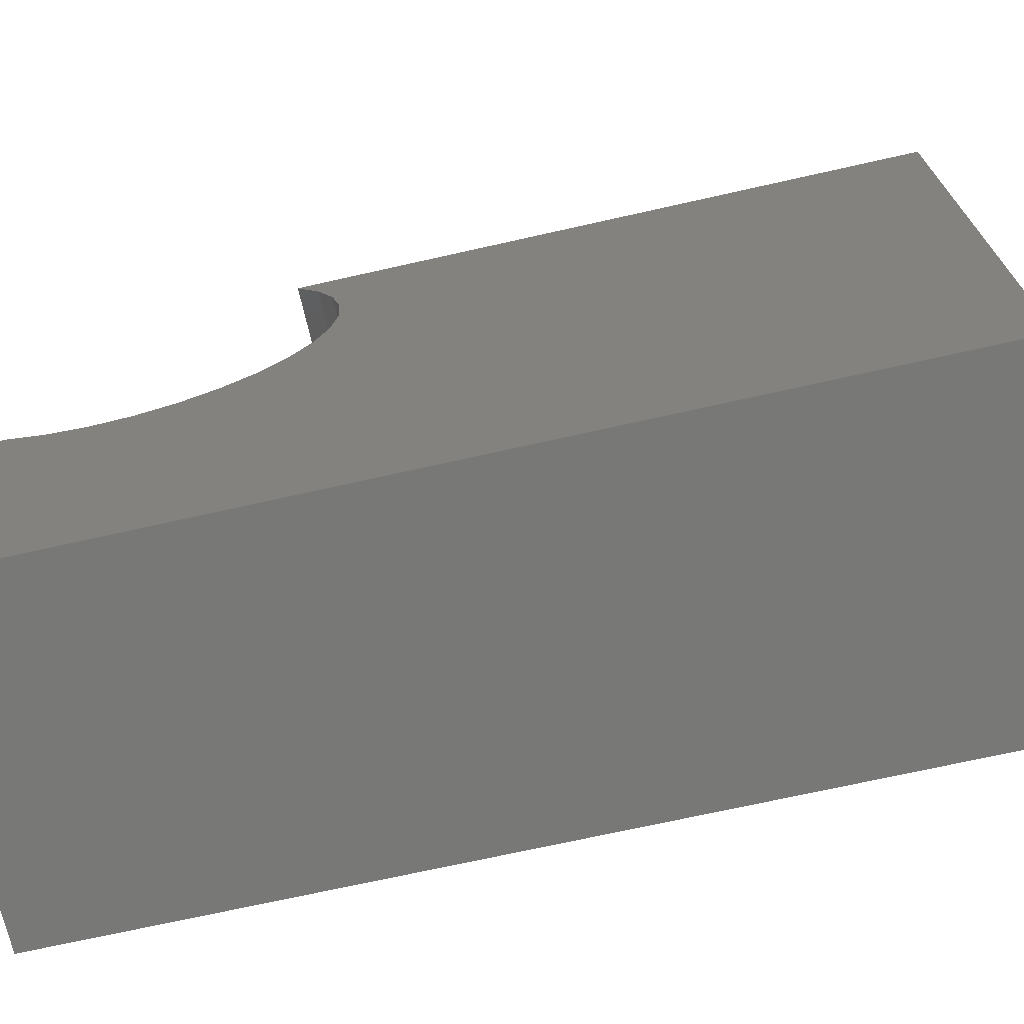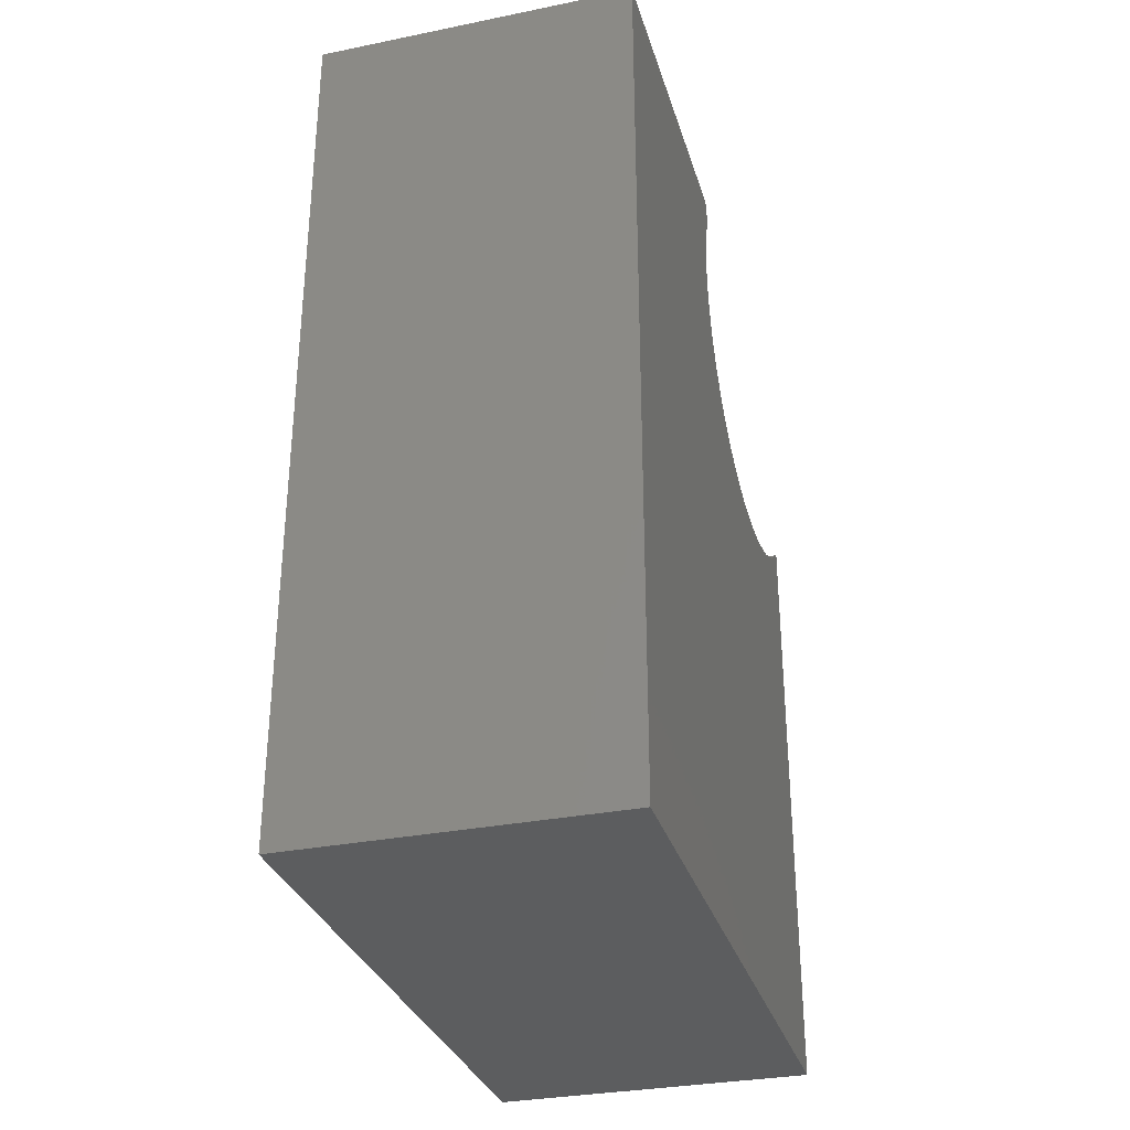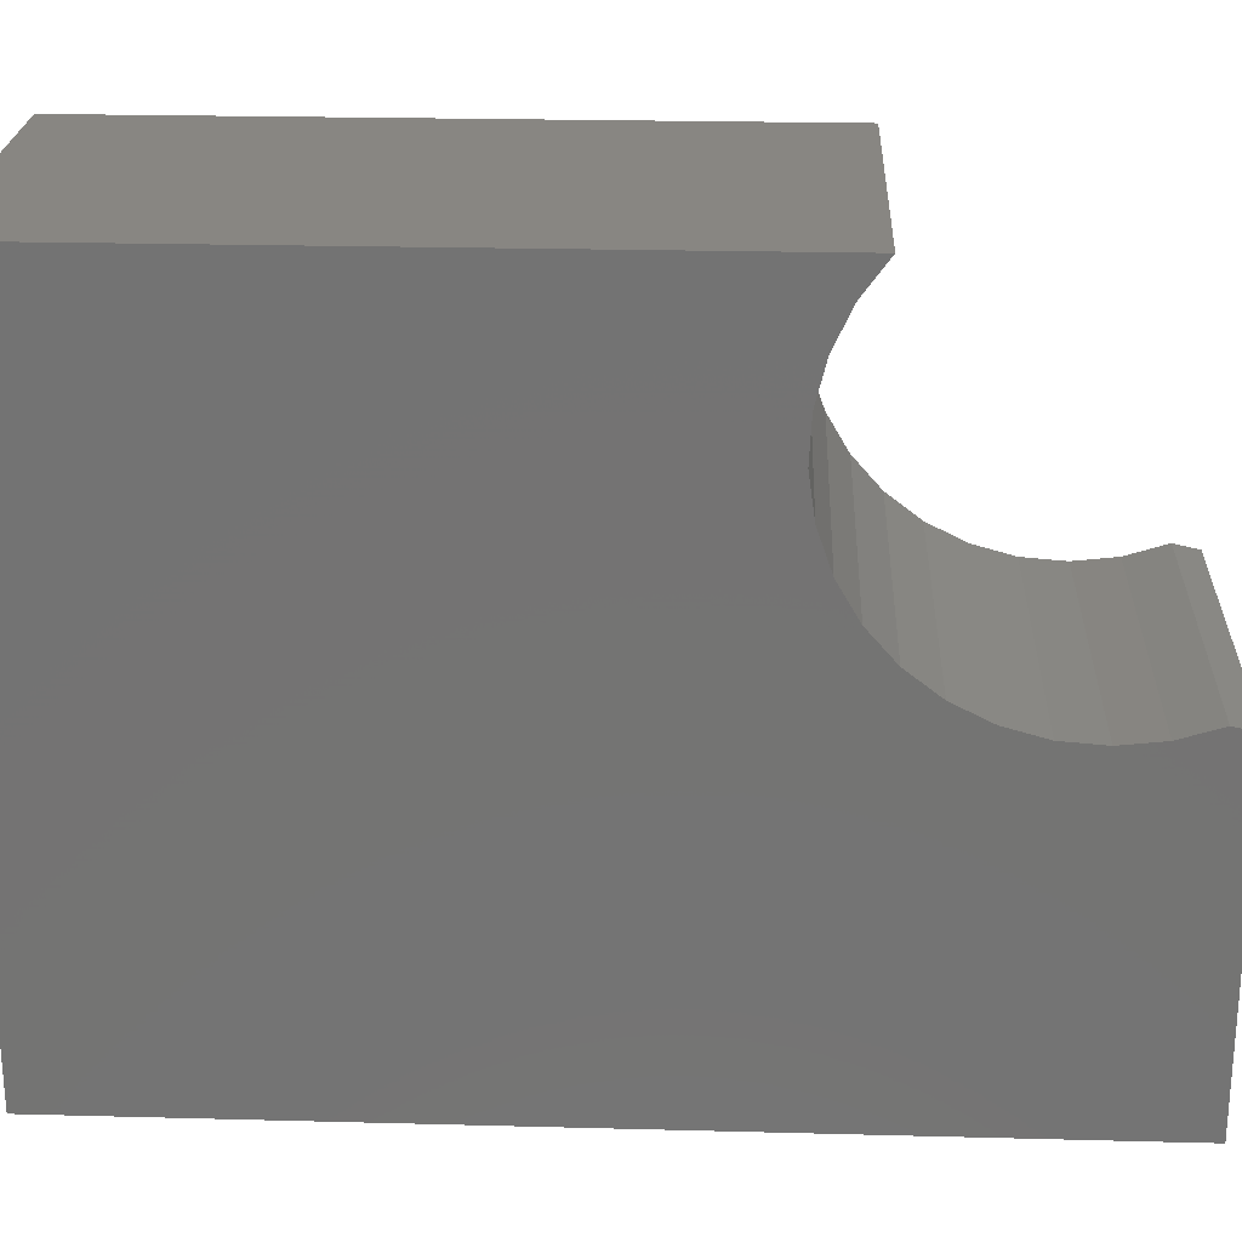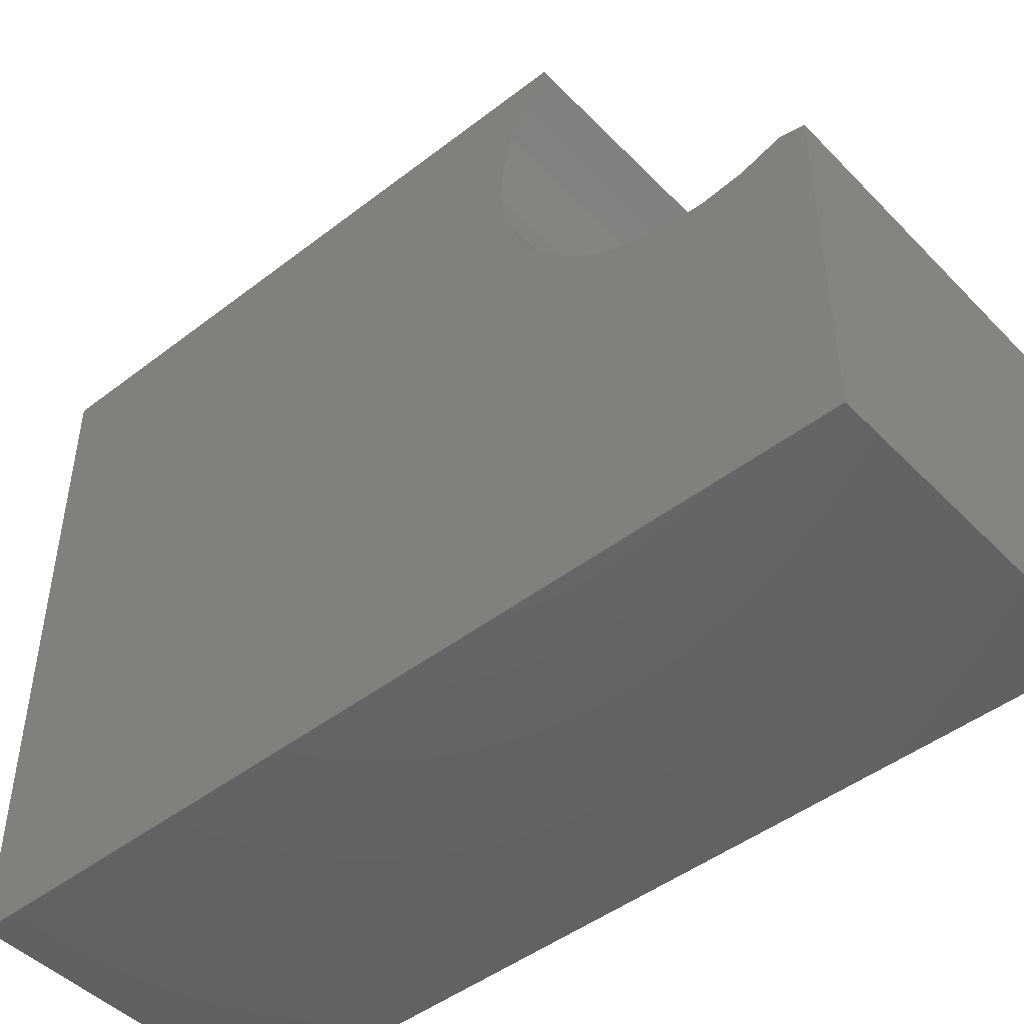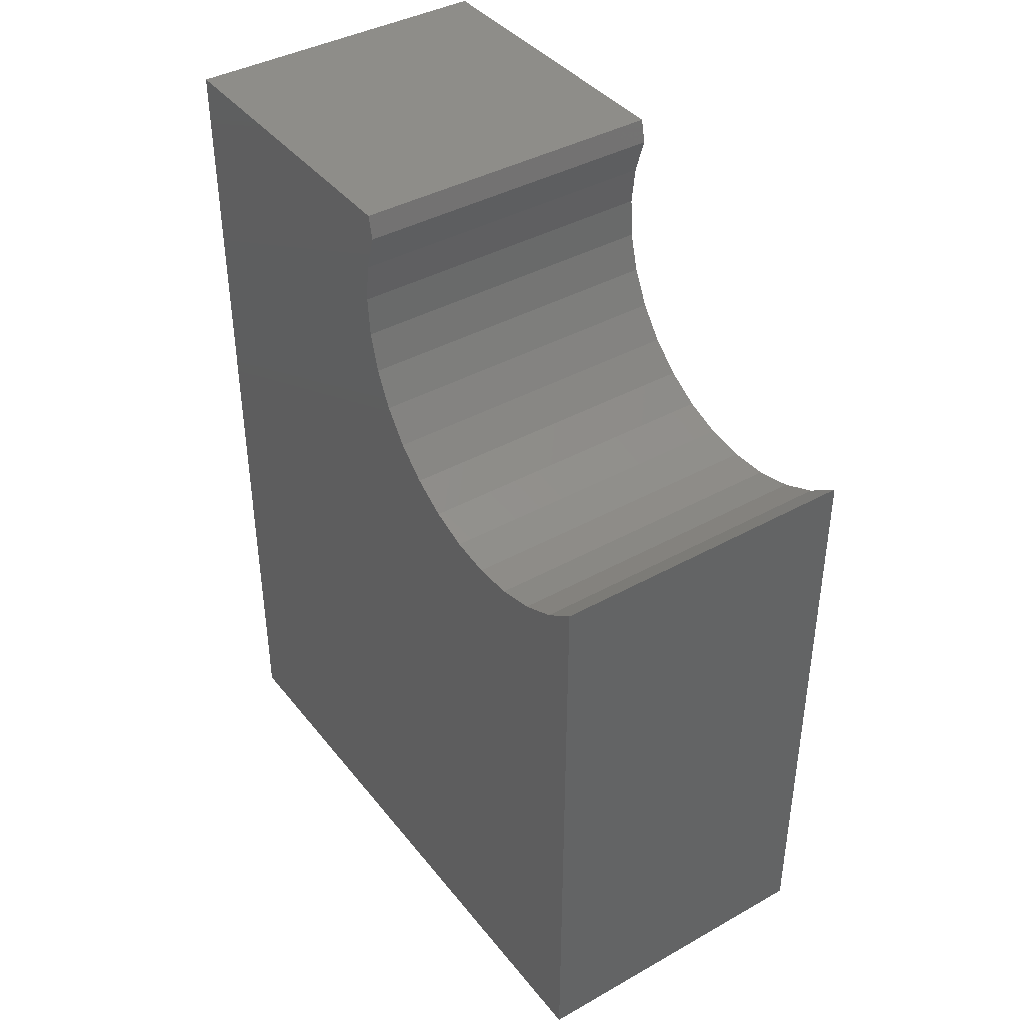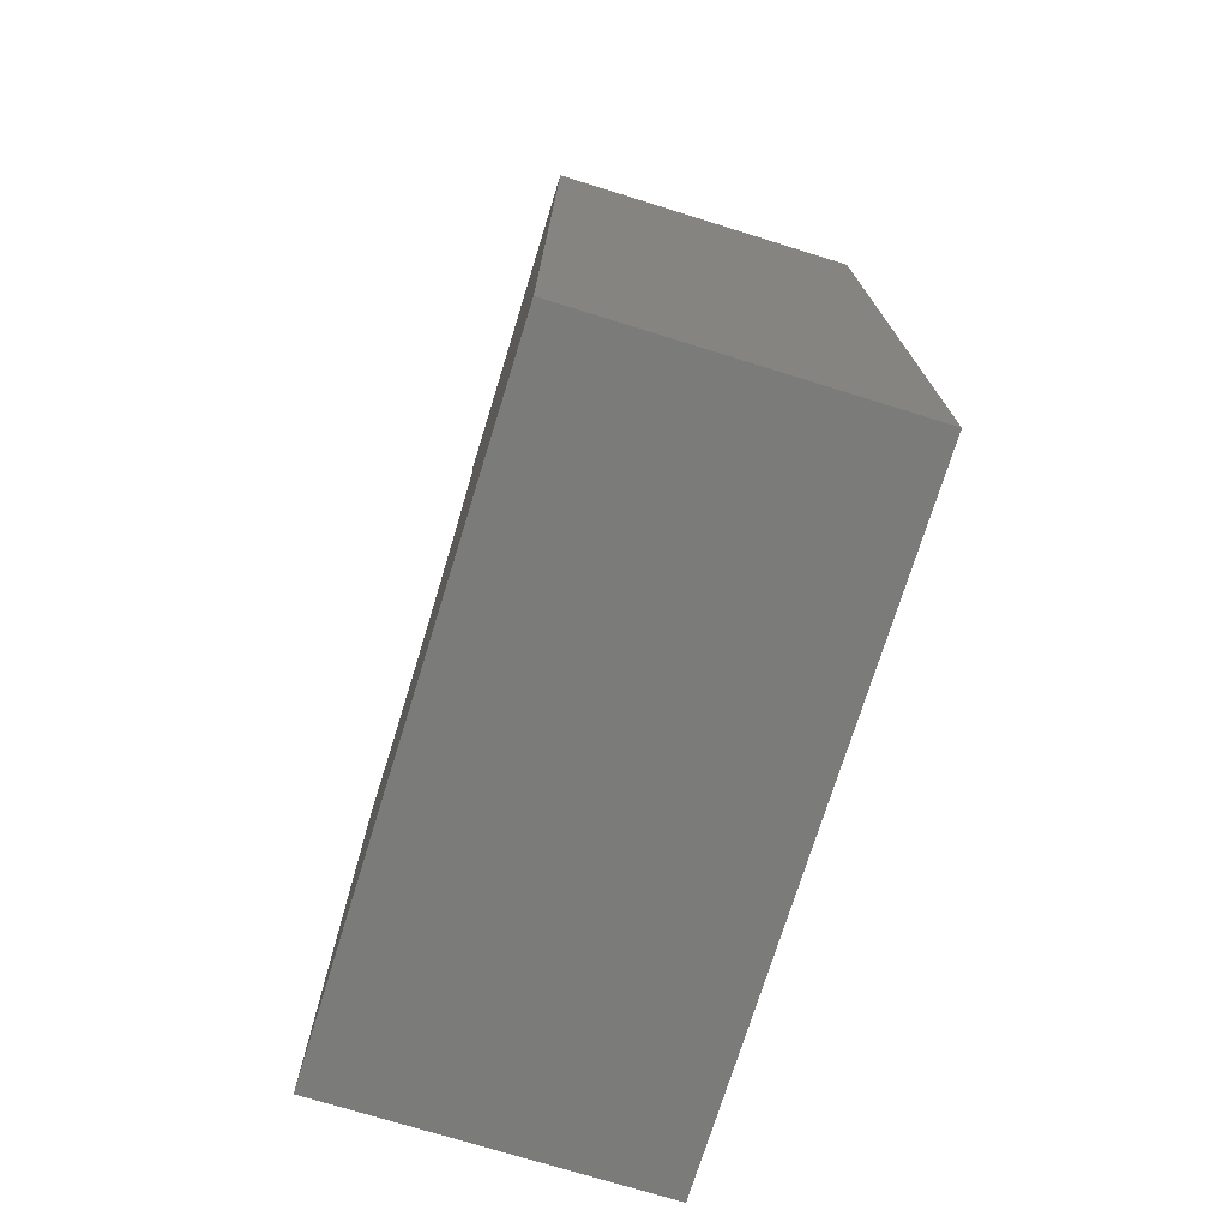
<metadata>
{"format":"stl","ext":"stl","renderer":"f3d","projection":"perspective","resolution":1024,"background":"white","views":[{"elev":-70.5,"azim":-77.3,"up":"+Z"},{"elev":-31.6,"azim":-164.1,"up":"+Y"},{"elev":23.8,"azim":92.5,"up":"+Z"},{"elev":-46.7,"azim":131.2,"up":"+Z"},{"elev":40.2,"azim":-34.5,"up":"+Y"},{"elev":-74.0,"azim":162.8,"up":"+Y"}]}
</metadata>
<code>
# stl→obj: 38 verts, 72 faces
v 0.5 -0.75 0.7113
v 0.5 0.1728 0.6615
v 0.5 0.2087 0.7113
v 0.5 0.6094 -0.3047
v 0.5 0.6094 0.1986
v 0.5 0.5734 0.2067
v 0.5 0.5149 0.1881
v 0.5 0.454 0.1811
v 0.5 -0.75 -0.3047
v 0.5 0.3928 0.1859
v 0.5 0.3336 0.2023
v 0.5 0.2787 0.2298
v 0.5 0.2301 0.2672
v 0.5 0.1895 0.3133
v 0.5 0.1585 0.3662
v 0.5 0.1382 0.4242
v 0.5 0.1294 0.4849
v 0.5 0.1323 0.5462
v 0.5 0.147 0.6058
v -6.723e-17 0.2087 0.7113
v -6.446e-17 0.1728 0.6615
v -5.64e-17 -0.75 0.7113
v 4.621e-33 0.6094 -0.3047
v 0 -0.75 -0.3047
v -3.78e-17 0.454 0.1811
v -3.818e-17 0.5149 0.1881
v -3.921e-17 0.5734 0.2067
v -2.794e-17 0.6094 0.1986
v -6.137e-17 0.147 0.6058
v -5.806e-17 0.1323 0.5462
v -5.466e-17 0.1294 0.4849
v -5.129e-17 0.1382 0.4242
v -4.807e-17 0.1585 0.3662
v -4.513e-17 0.1895 0.3133
v -4.258e-17 0.2301 0.2672
v -4.05e-17 0.2787 0.2298
v -3.897e-17 0.3336 0.2023
v -3.806e-17 0.3928 0.1859
f 1 2 3
f 4 5 6
f 4 6 7
f 4 7 8
f 4 8 9
f 9 8 10
f 9 10 11
f 9 11 12
f 9 12 13
f 9 13 14
f 9 14 15
f 9 15 16
f 9 16 17
f 9 17 18
f 9 18 19
f 9 19 2
f 9 2 1
f 20 21 22
f 23 24 25
f 23 25 26
f 23 26 27
f 23 27 28
f 24 22 21
f 24 21 29
f 24 29 30
f 24 30 31
f 24 31 32
f 24 32 33
f 24 33 34
f 24 34 35
f 24 35 36
f 24 36 37
f 24 37 38
f 24 38 25
f 34 13 35
f 35 13 12
f 35 12 36
f 36 12 11
f 36 11 37
f 37 11 10
f 37 10 38
f 38 10 8
f 38 8 25
f 25 8 7
f 25 7 26
f 26 7 6
f 26 6 27
f 13 34 14
f 14 34 33
f 14 33 15
f 15 33 32
f 15 32 16
f 16 32 31
f 16 31 17
f 17 31 30
f 17 30 18
f 18 30 29
f 18 29 19
f 19 29 21
f 19 21 2
f 2 21 20
f 2 20 3
f 4 23 5
f 5 23 28
f 28 27 5
f 5 27 6
f 1 22 9
f 9 22 24
f 3 20 1
f 1 20 22
f 9 24 4
f 4 24 23

</code>
